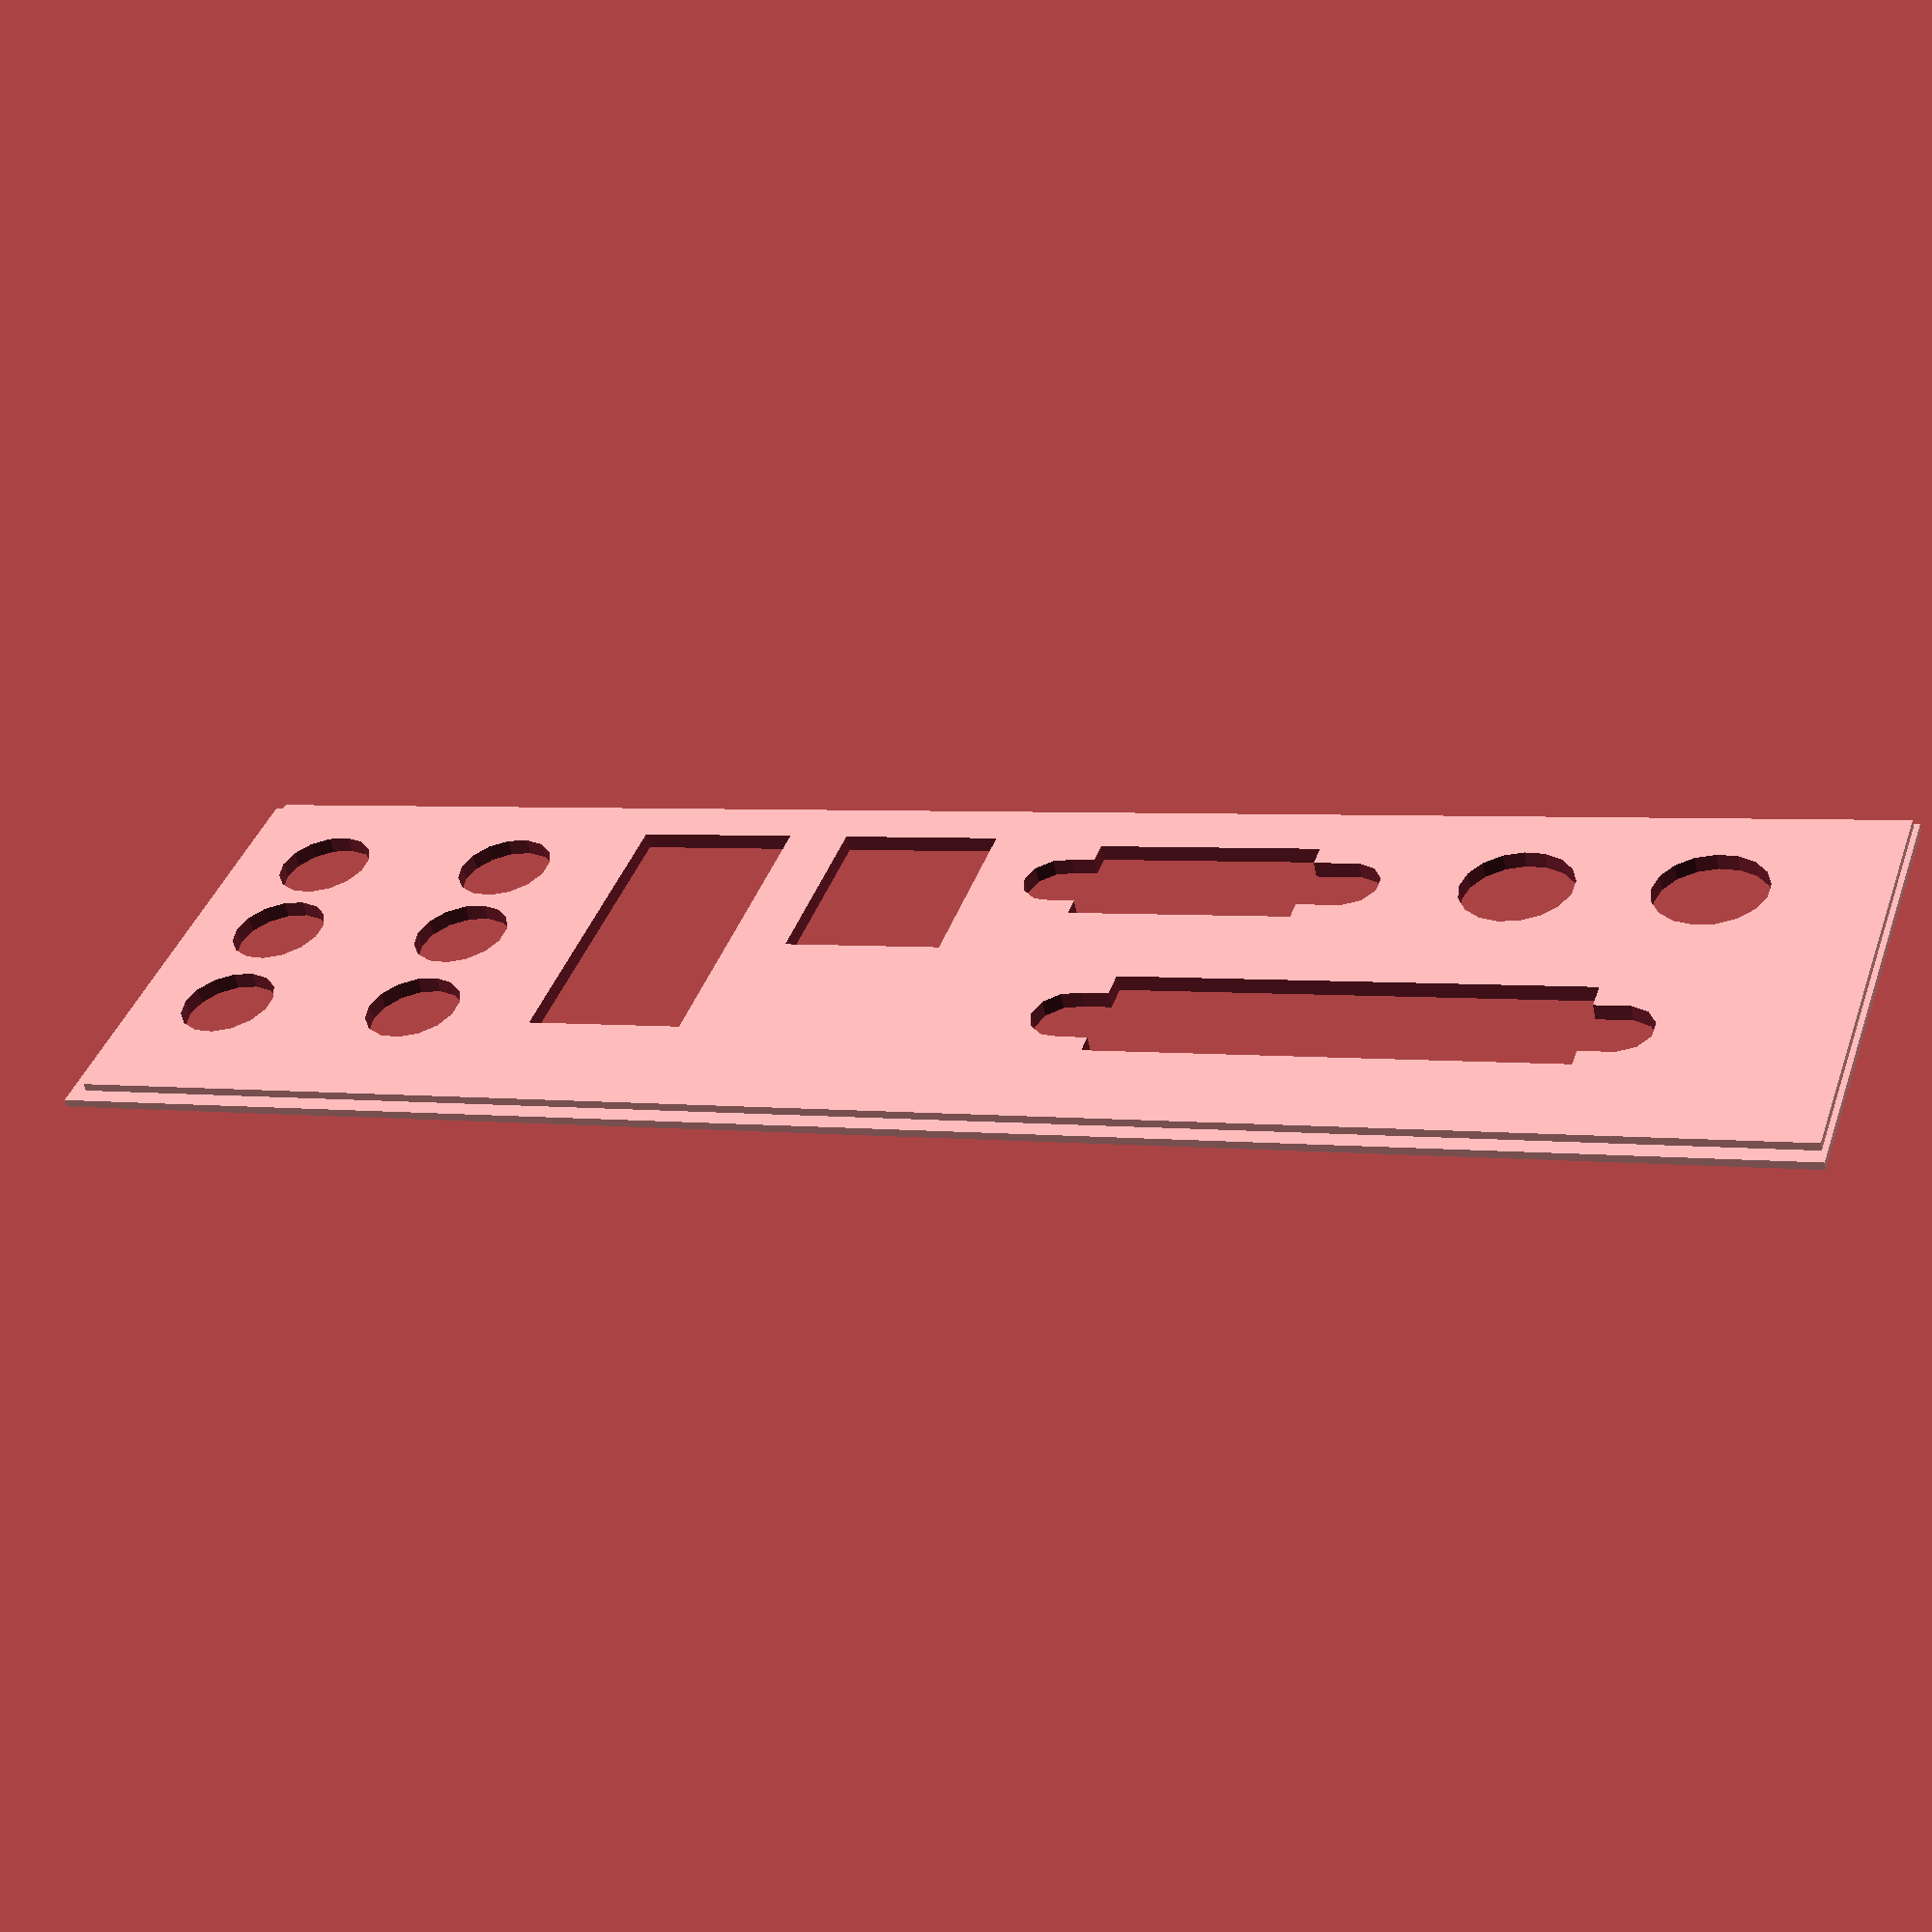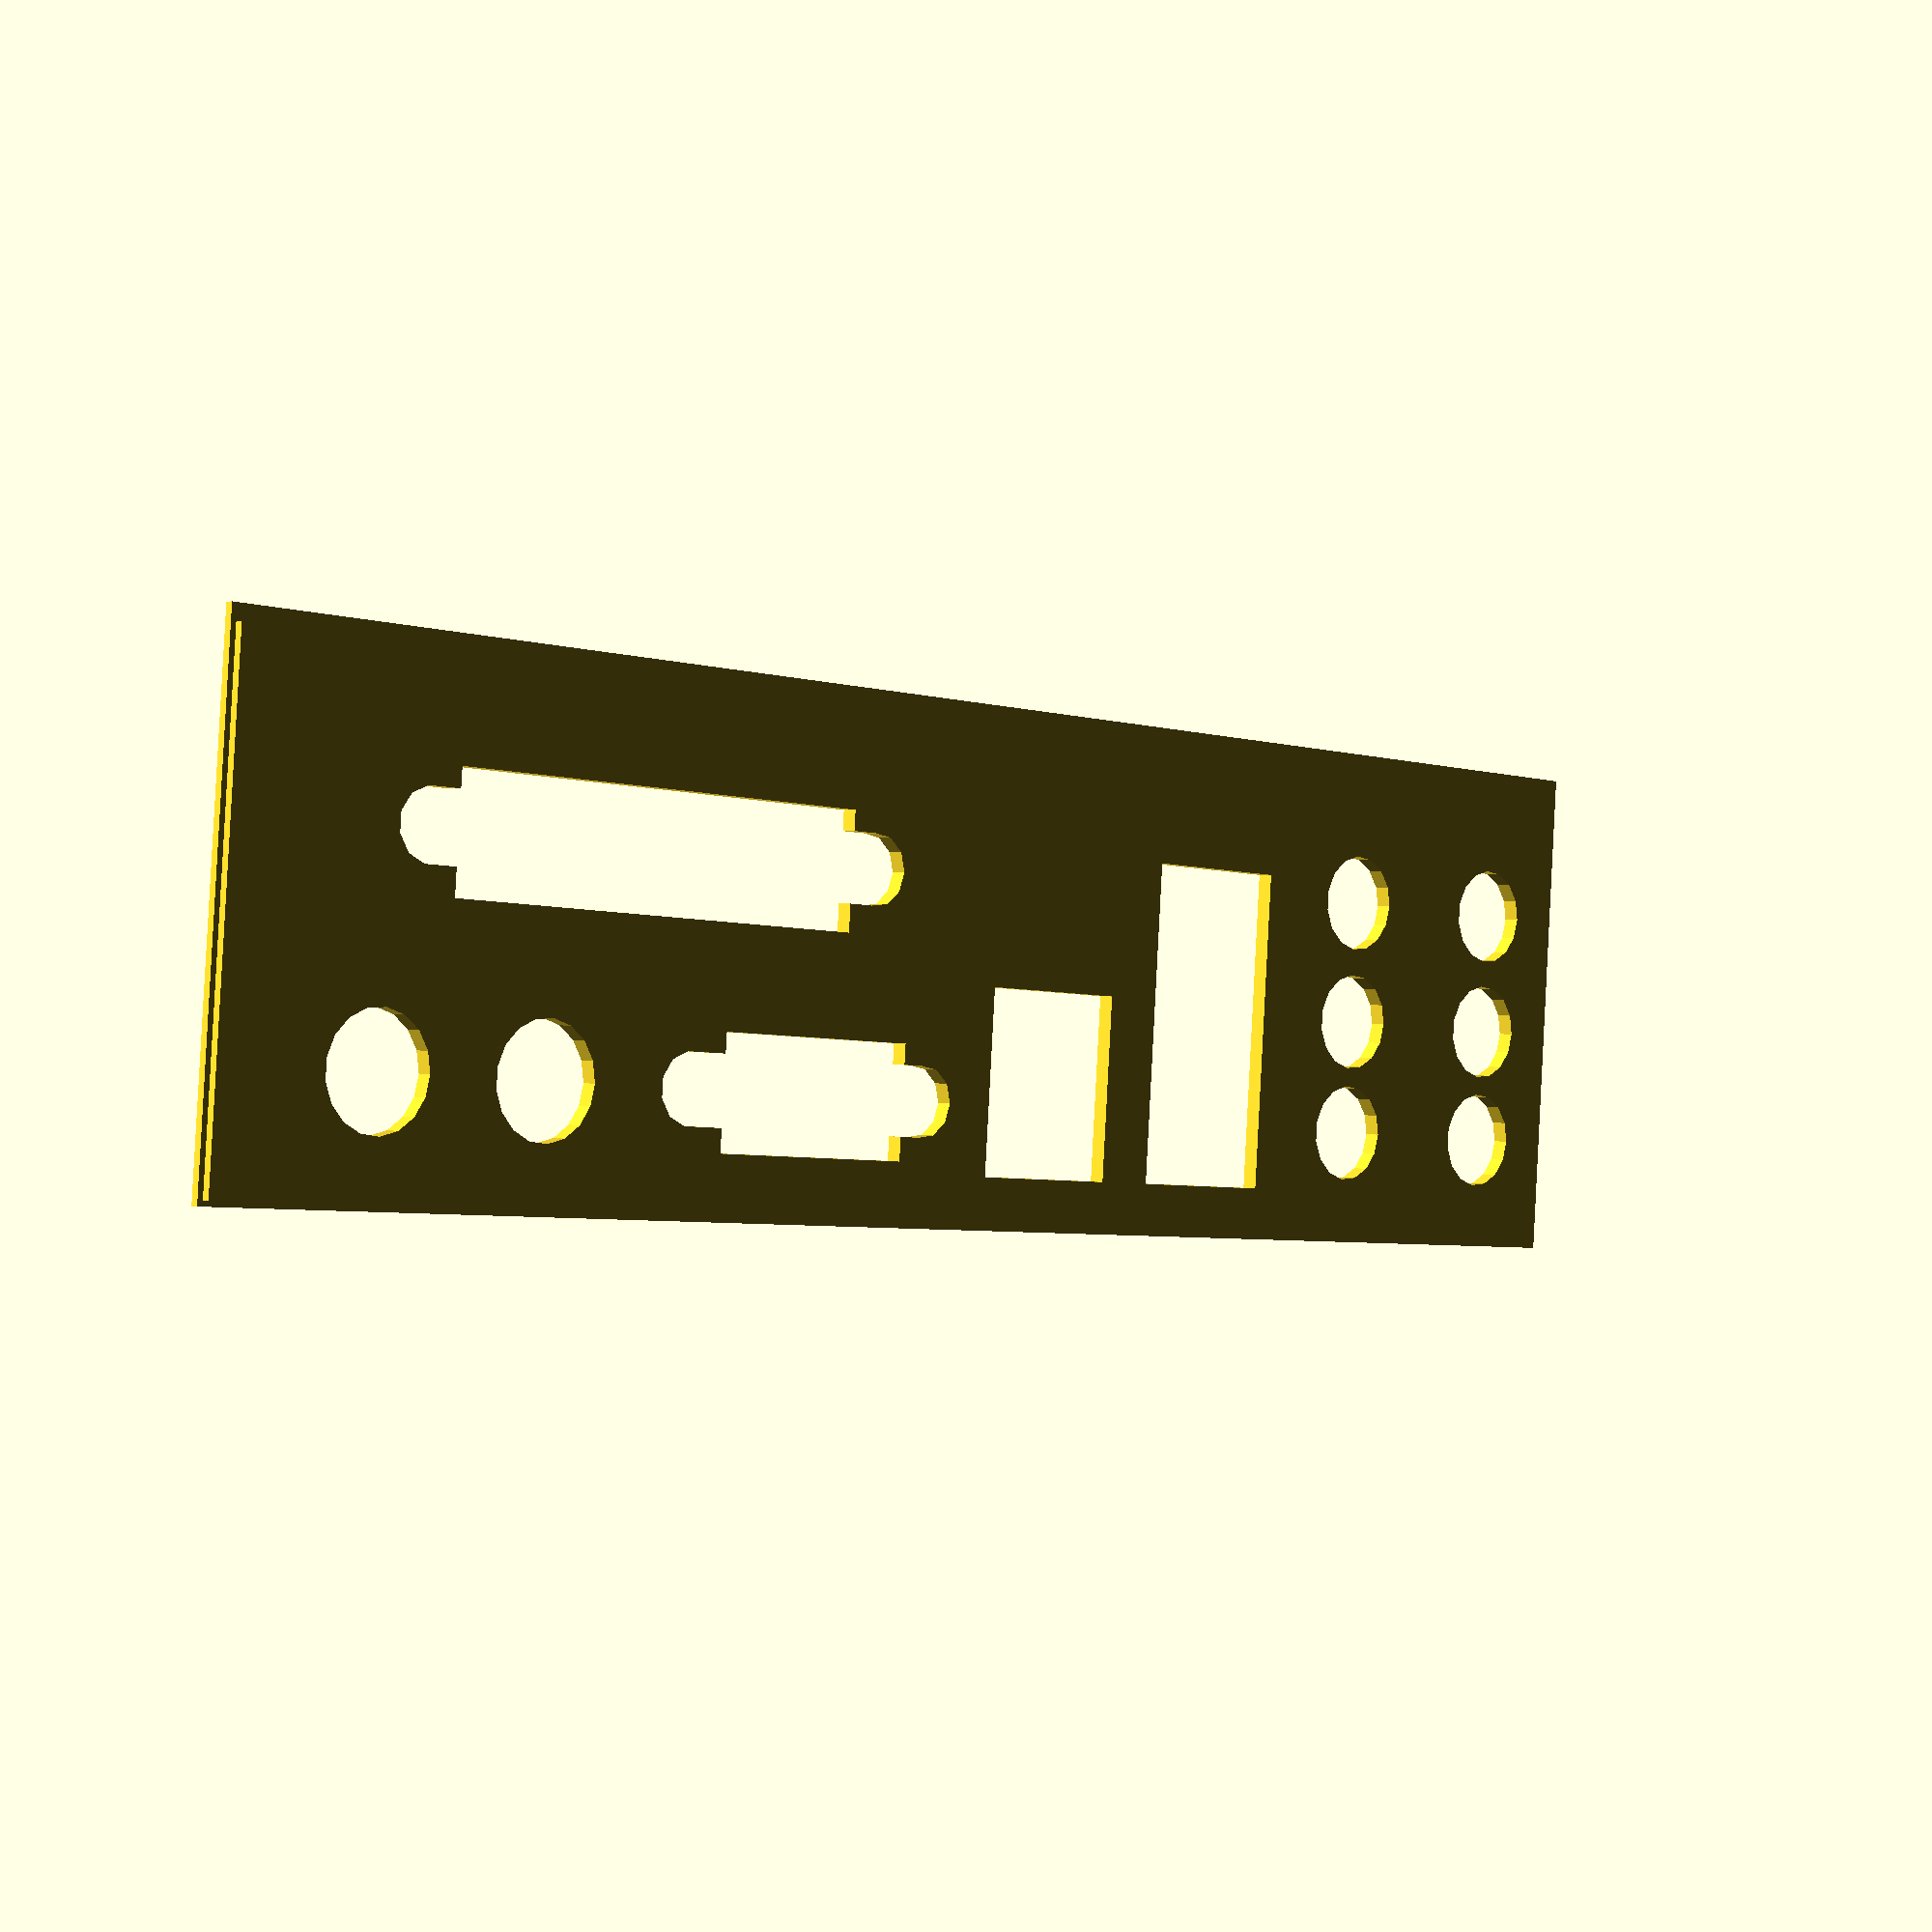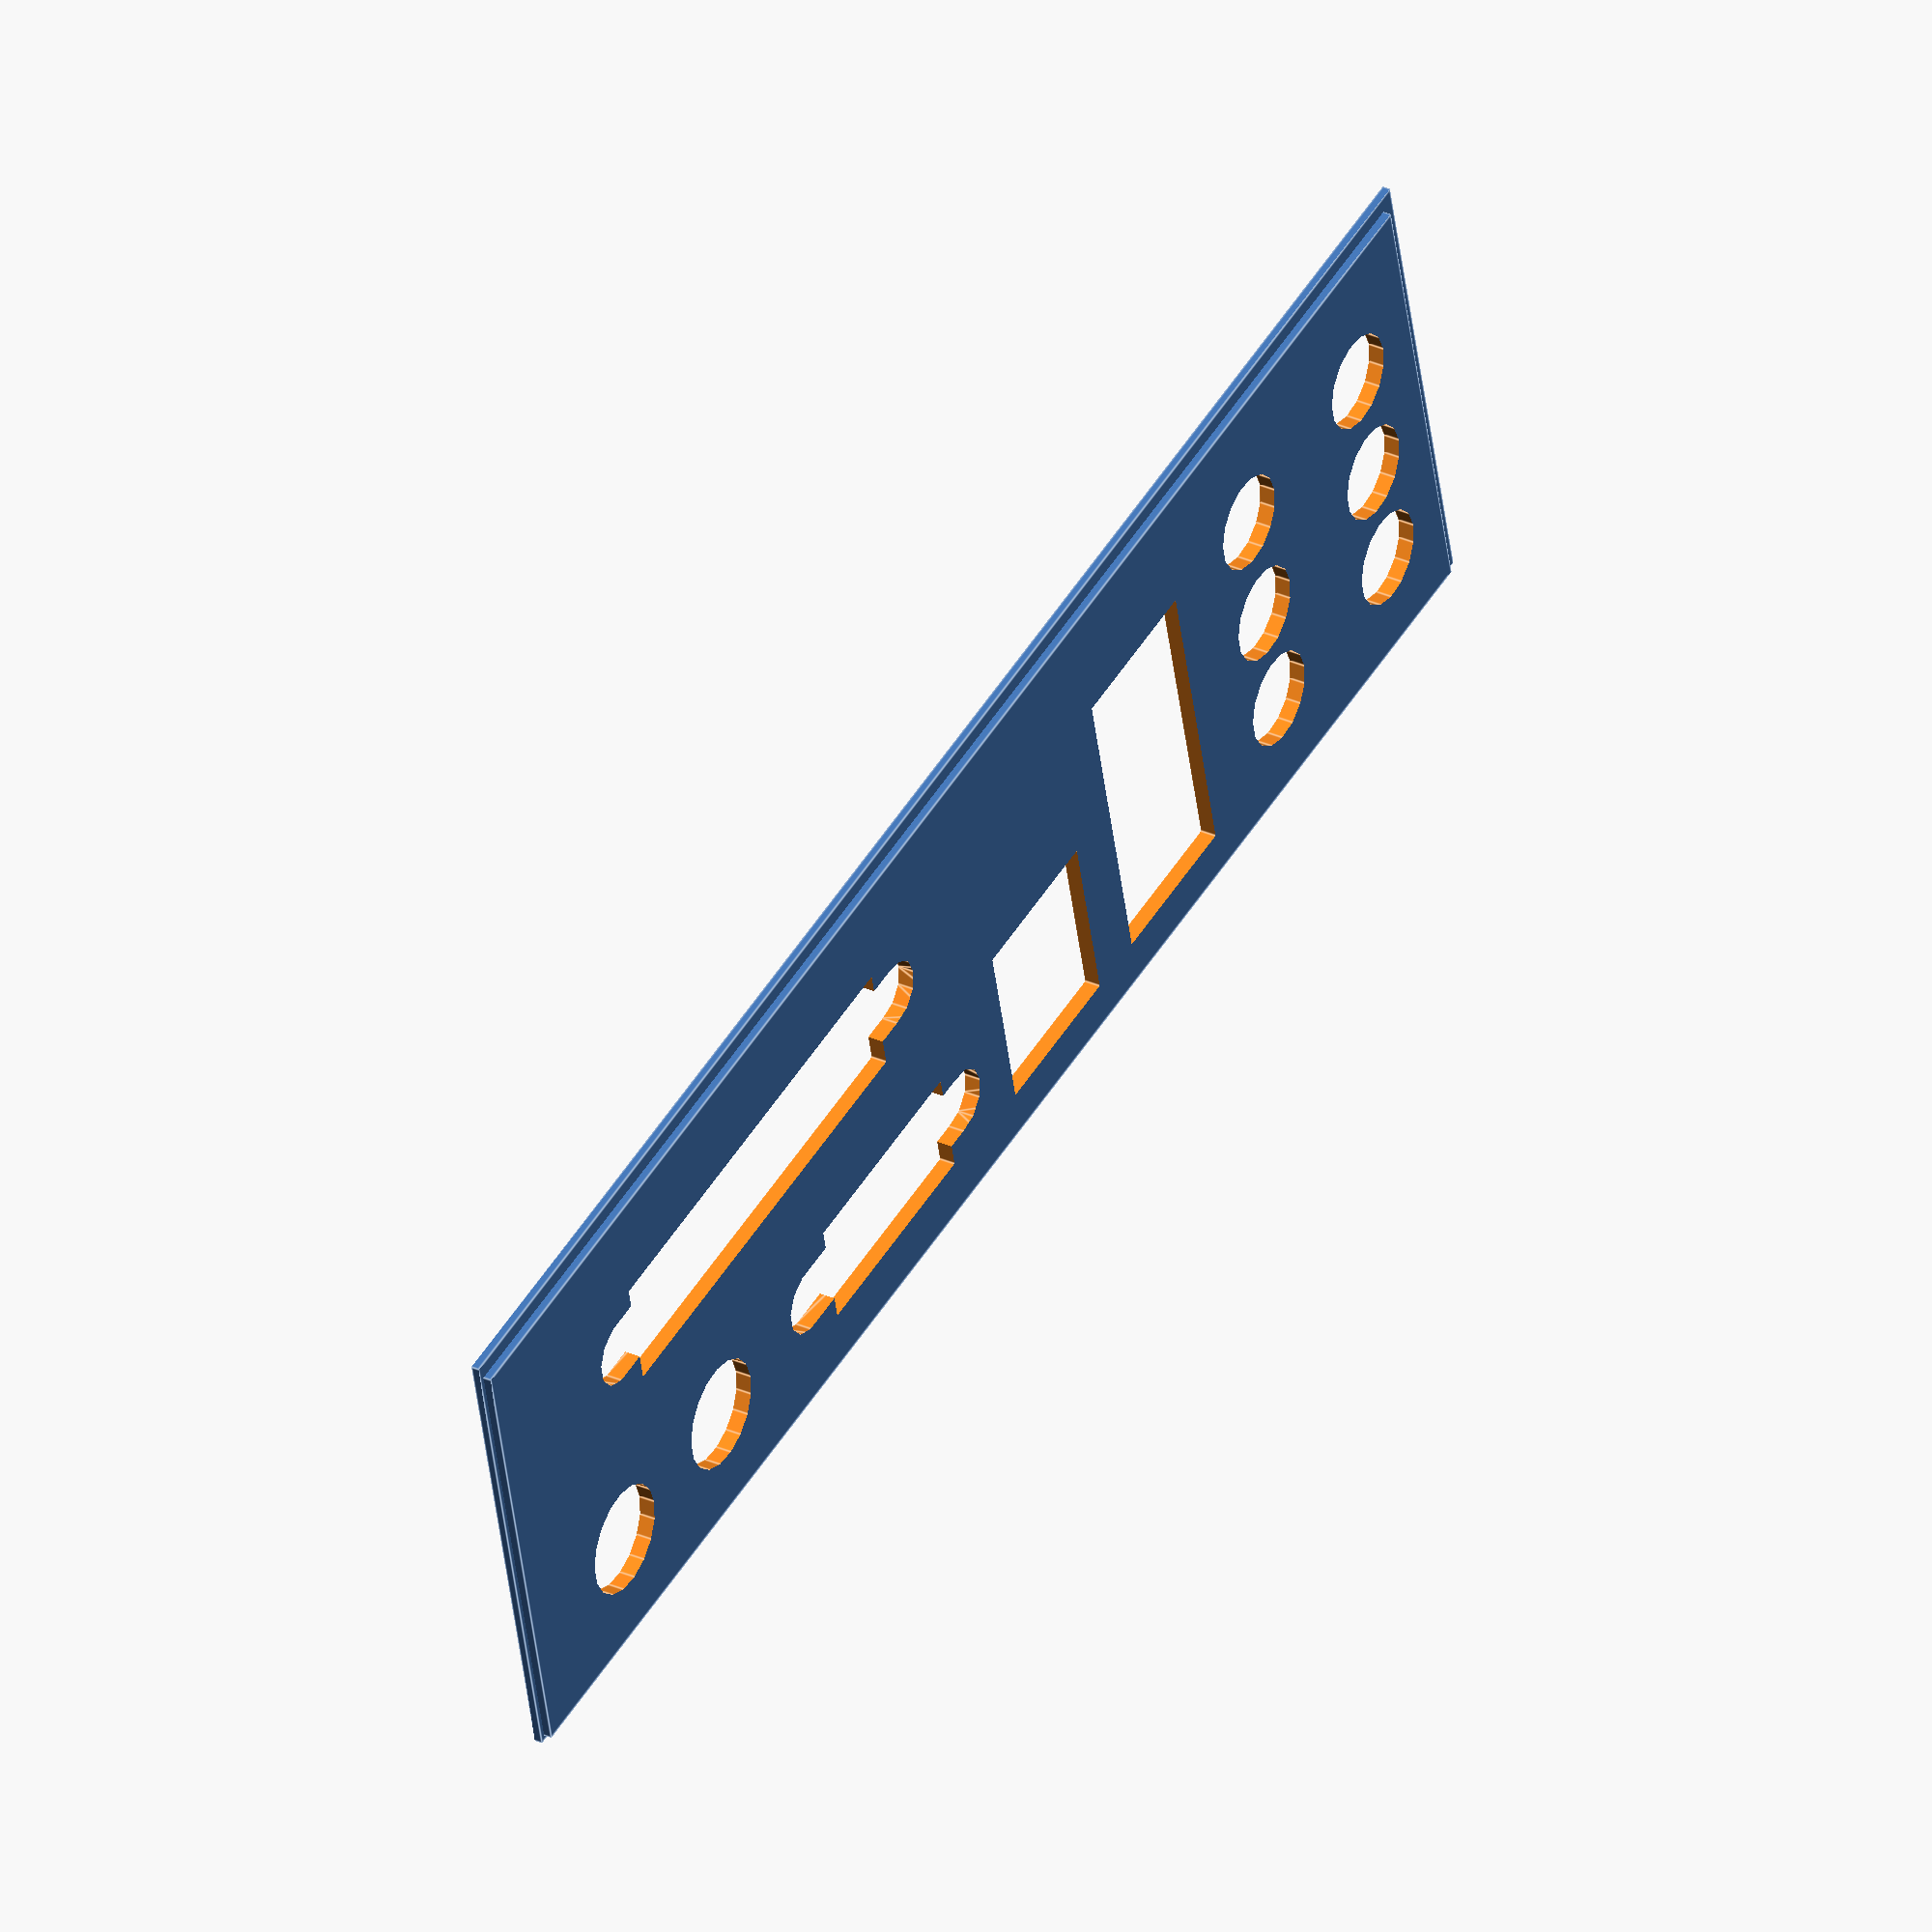
<openscad>
// I/O shield for an ASUS AsRock AM2NF6G-VSTA mainboard.
difference() {
	union() {
		// Default ATX blinds are 160x45mm
		cube([160, 45, 1.5]);

		translate([-0.5, -0.5, 0])
			cube([162, 47, 0.75]);
	}

	// PS/2 ports are about 9.5mm in diameter.
	// Mouse port.
	translate([15.6, 10.7, -0.1])
		cylinder(h = 4, r = 5.2, center=false);

	// Keyboard port.
	translate([32.75, 10.7, -0.1])
		cylinder(h = 4, r = 5.2, center=false);

	// Parallel port.
	translate([22.3, 25, -0.1])
		cube([43.2, 10.7, 4]);

	hull() {
		translate([19.5, 30.7, -0.1])
			cylinder(h = 4, r = 3.2, center=false);
		translate([68.5, 30.7, -0.1])
			cylinder(h = 4, r = 3.2, center=false);
	}

	// The VGA port.
	hull() {
		translate([48.37, 10.7, -0.1])
			cylinder(h = 4, r = 3.2, center=false);
		translate([75.5, 10.7, -0.1])
			cylinder(h = 4, r = 3.2, center=false);
	}

	translate([52.1, 5.36, -0.1])
		cube([20.84, 10.36, 4]);

	// First line of USB ports.
	translate([83.5, 4.3, -0.1])
		cube([15, 17, 4]);

	// Network and USB ports.
	translate([104.2, 4.3, -0.1])
		cube([14.9, 29.64, 4]);

	// GTR Bass.
	translate([131.72, 10, -0.1])
		cylinder(h = 4, r = 4.5, center = false);

	// SIGE SPK.
	translate([131.72, 20.7, -0.1])
		cylinder(h = 4, r = 4.5, center = false);

	// Rear SPK.
	translate([131.72, 32.14, -0.1])
		cylinder(h = 4, r = 4.5, center = false);

	// Mic in.
	translate([151.06, 10, -0.1])
		cylinder(h = 4, r = 4.5, center = false);

	// Front.
	translate([151.06, 20.7, -0.1])
		cylinder(h = 4, r = 4.5, center = false);

	// Line in.
	translate([151.06, 32.14, -0.1])
		cylinder(h = 4, r = 4.5, center = false);
}

</openscad>
<views>
elev=55.3 azim=198.3 roll=11.7 proj=p view=wireframe
elev=178.9 azim=184.2 roll=223.9 proj=p view=wireframe
elev=327.1 azim=346.5 roll=301.0 proj=o view=edges
</views>
